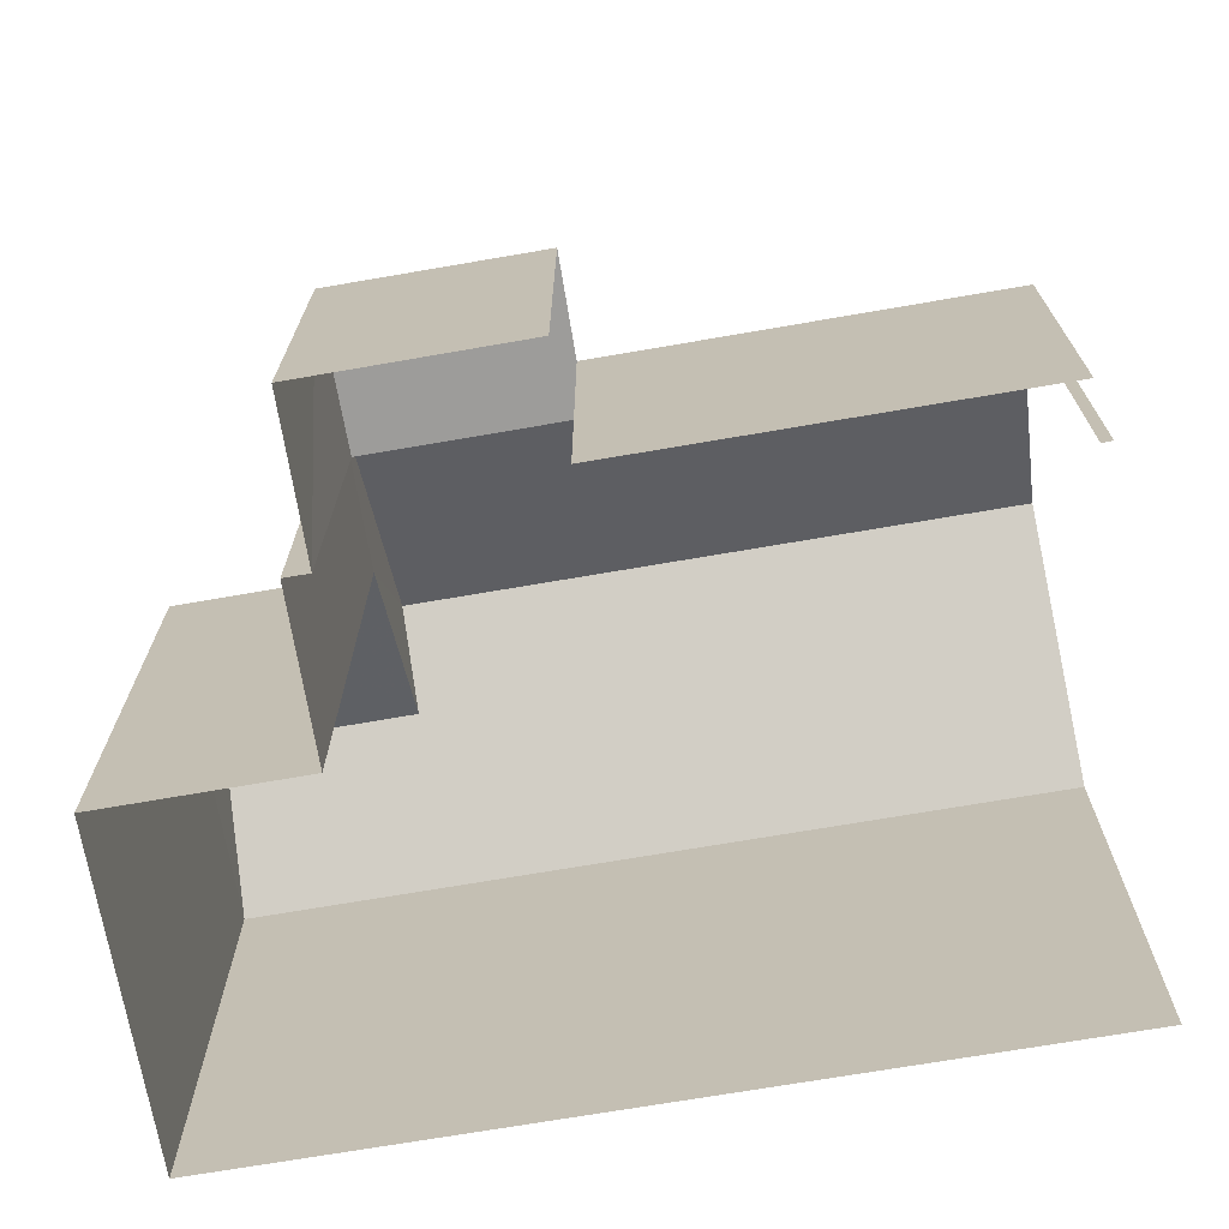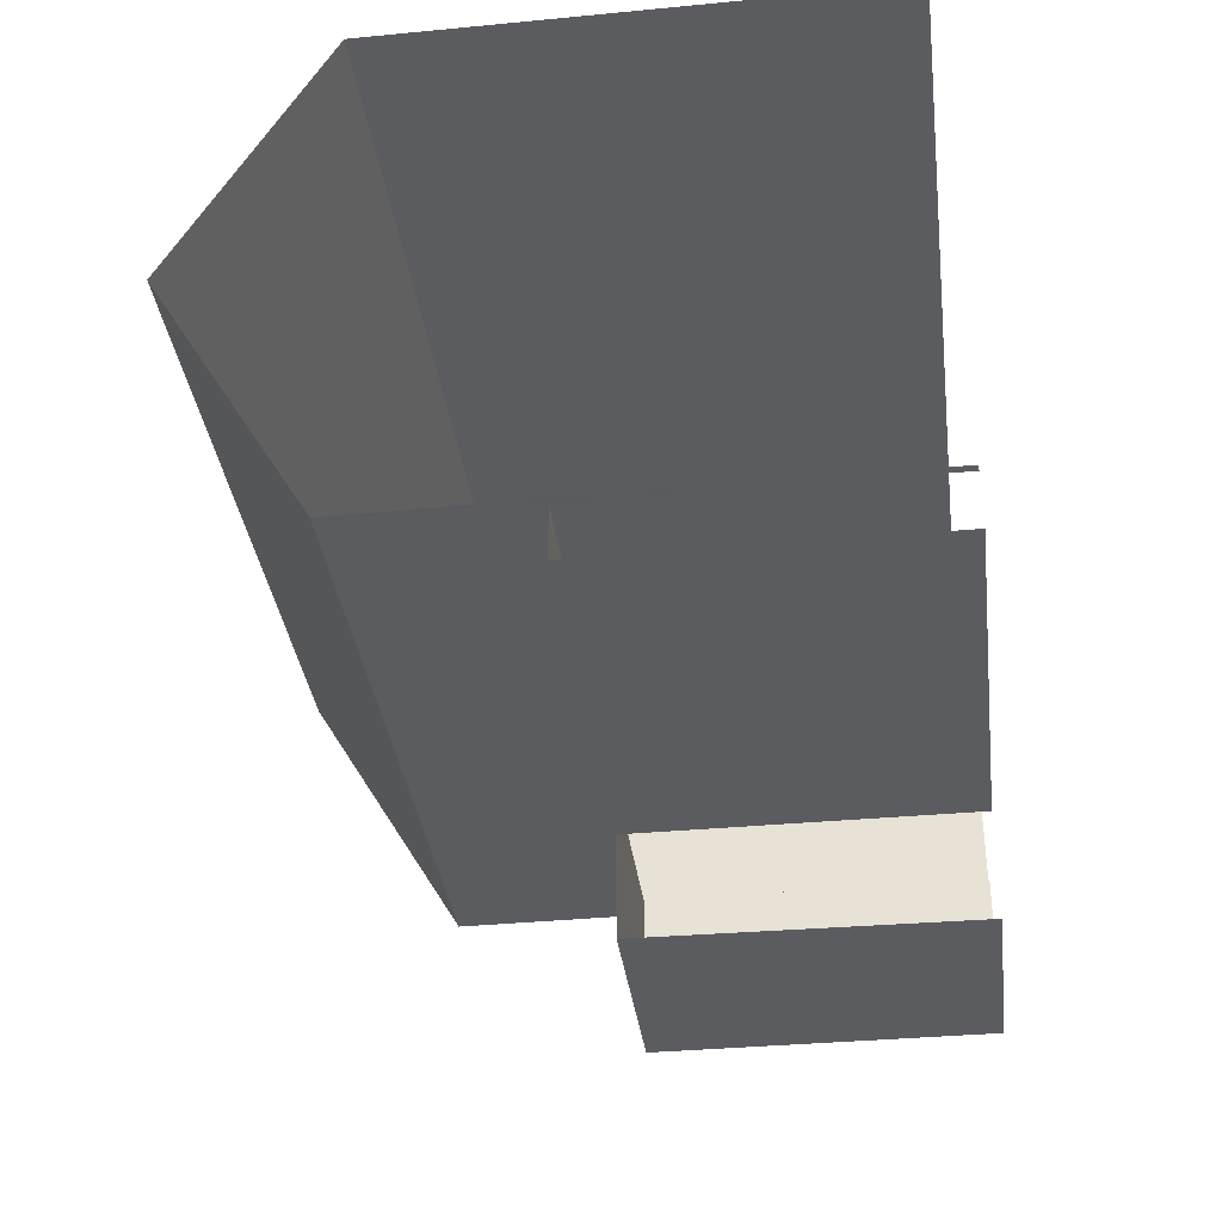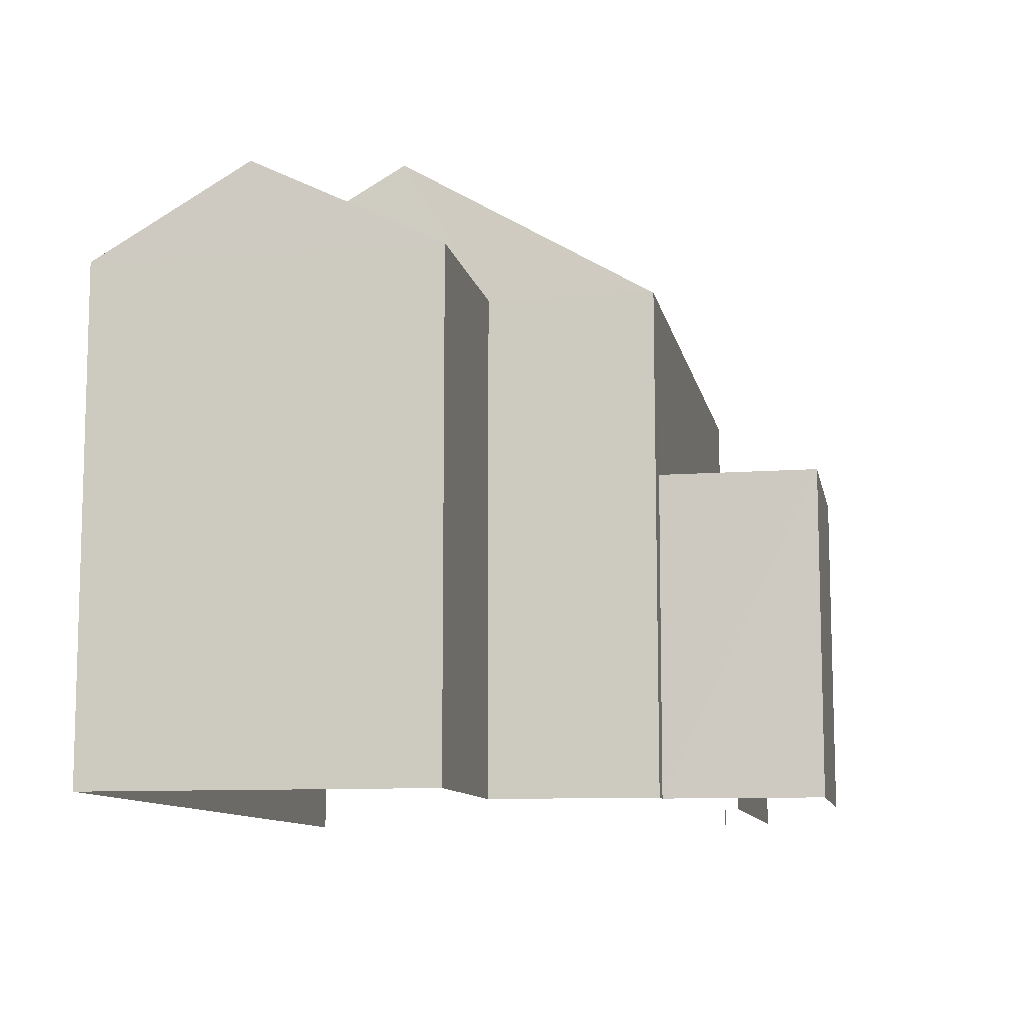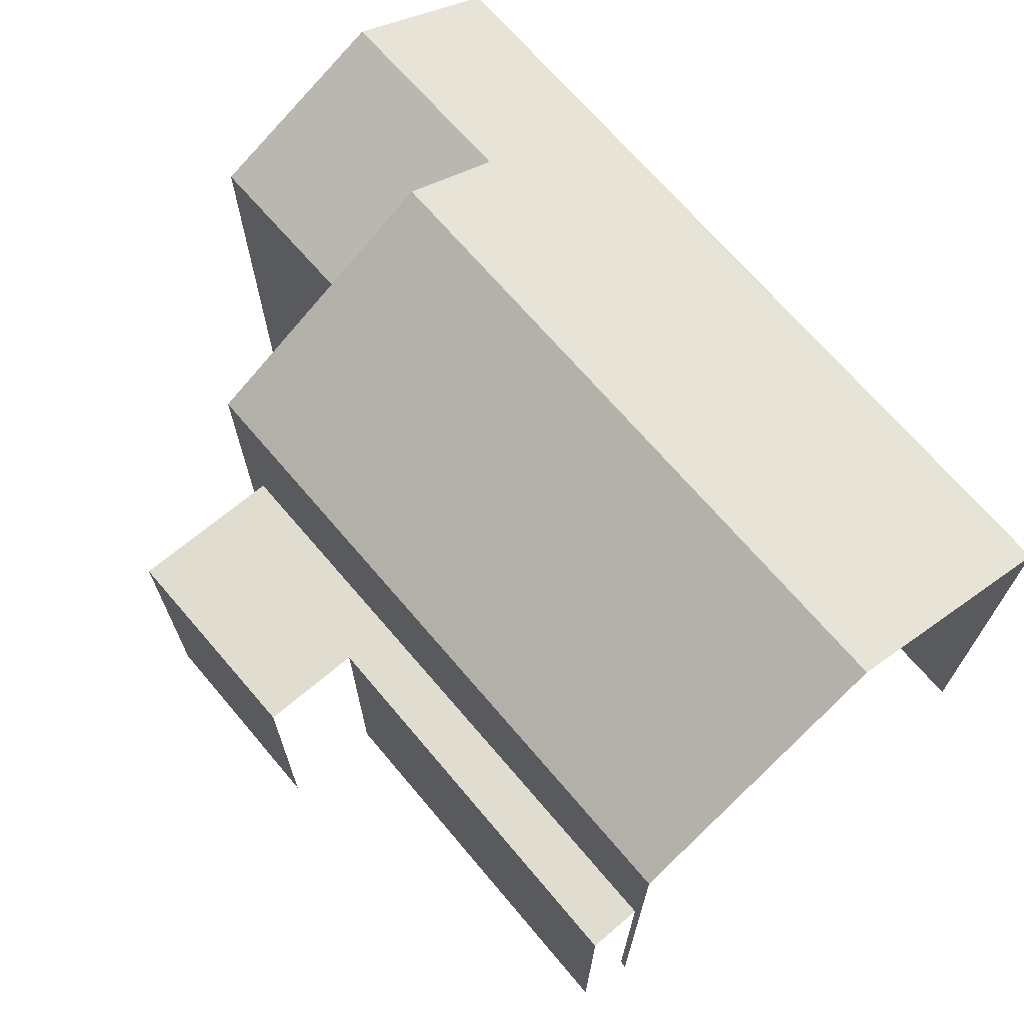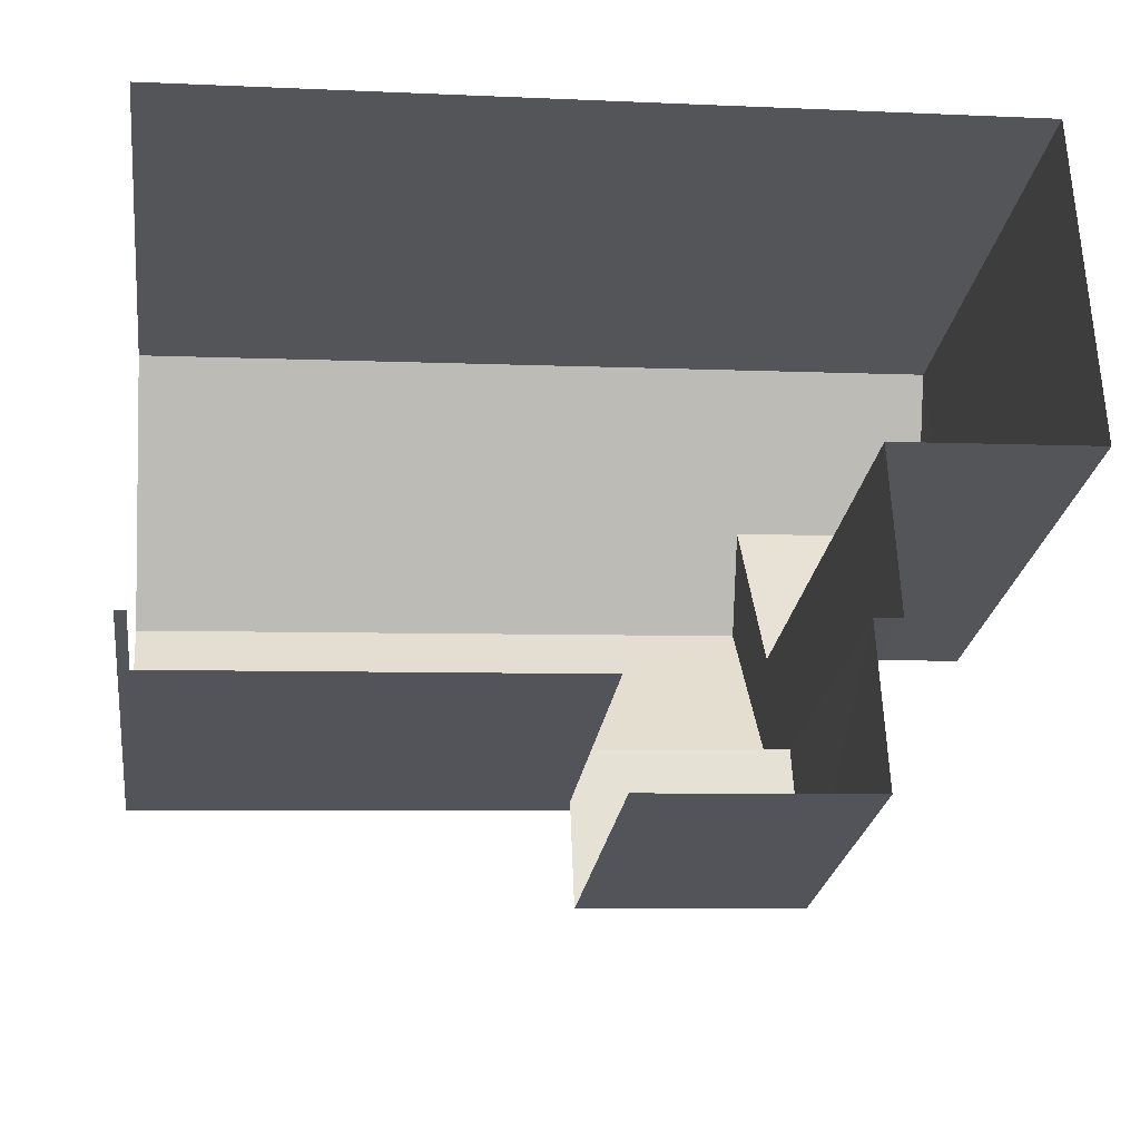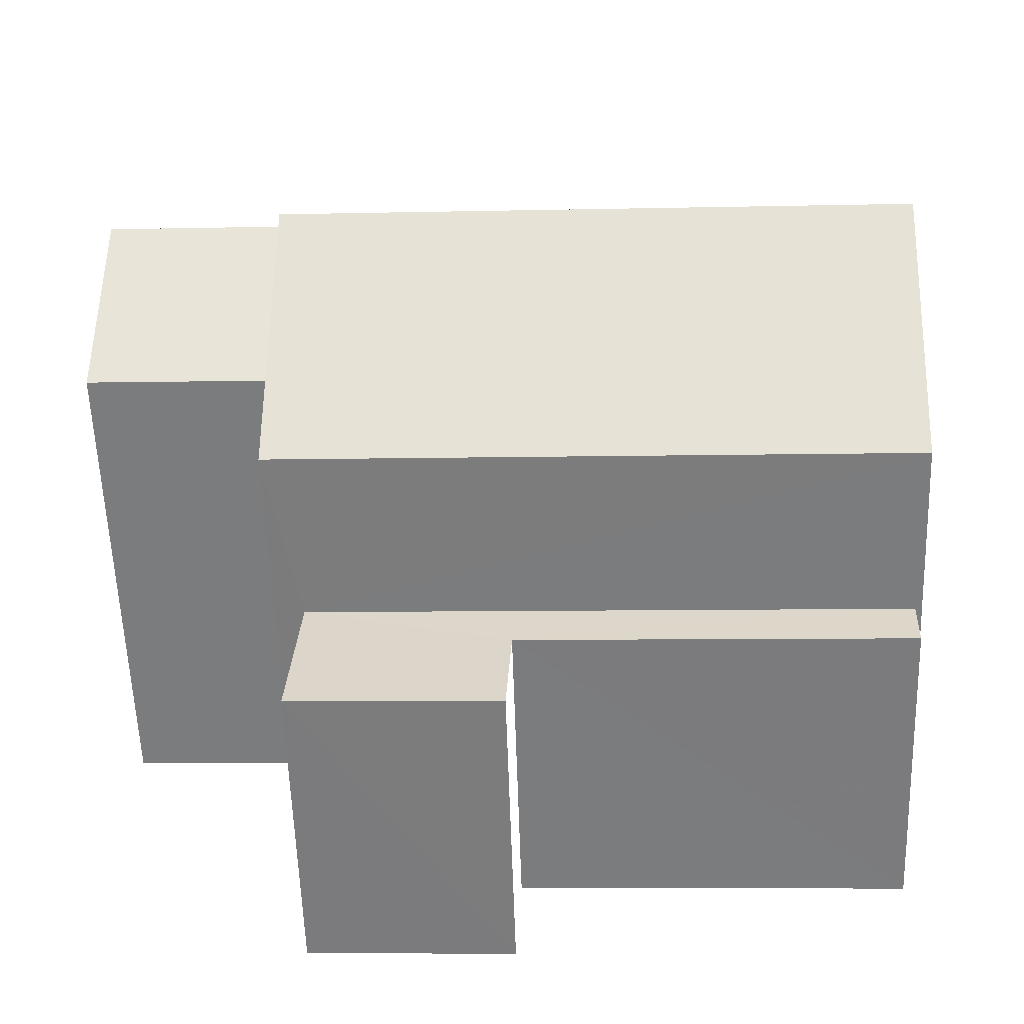
<metadata>
{"format":"obj","ext":"obj","renderer":"f3d","projection":"perspective","resolution":1024,"background":"white","views":[{"elev":-70.3,"azim":7.1,"up":"+Z"},{"elev":-37.4,"azim":97.2,"up":"+Y"},{"elev":-10.1,"azim":-81.9,"up":"+Z"},{"elev":69.6,"azim":46.8,"up":"+Z"},{"elev":-24.5,"azim":172.2,"up":"+Y"},{"elev":-59.0,"azim":2.2,"up":"+Y"}]}
</metadata>
<code>
v -3.737e+05 -1.053e+05 20.72
v -3.737e+05 -1.053e+05 20.72
v -3.737e+05 -1.053e+05 20.72
v -3.737e+05 -1.053e+05 20.72
v -3.737e+05 -1.053e+05 20.71
v -3.737e+05 -1.053e+05 20.72
v -3.737e+05 -1.053e+05 20.72
v -3.737e+05 -1.053e+05 20.72
v -3.737e+05 -1.053e+05 20.72
v -3.737e+05 -1.053e+05 20.72
v -3.737e+05 -1.053e+05 20.72
v -3.737e+05 -1.053e+05 20.72
v -3.737e+05 -1.053e+05 25.05
v -3.737e+05 -1.053e+05 25.05
v -3.737e+05 -1.053e+05 25.05
v -3.737e+05 -1.053e+05 25.05
v -3.737e+05 -1.053e+05 25.05
v -3.737e+05 -1.053e+05 25.05
v -3.737e+05 -1.053e+05 28.72
v -3.737e+05 -1.053e+05 28.72
v -3.737e+05 -1.053e+05 27.48
v -3.737e+05 -1.053e+05 27.48
v -3.737e+05 -1.053e+05 29.5
v -3.737e+05 -1.053e+05 29.5
v -3.737e+05 -1.053e+05 27.48
v -3.737e+05 -1.053e+05 27.48
v -3.737e+05 -1.053e+05 27.48
v -3.737e+05 -1.053e+05 27.48
f 1 2 3
f 4 1 5
f 6 7 3
f 8 9 5
f 10 9 8
f 11 8 12
f 7 12 3
f 3 5 1
f 3 8 5
f 12 8 3
f 1 13 2
f 1 14 13
f 4 5 28
f 28 25 24
f 28 5 25
f 16 6 3
f 15 16 3
f 13 14 15
f 16 15 17
f 17 15 18
f 15 14 18
f 19 20 21
f 22 19 21
f 23 24 19
f 24 25 19
f 19 26 20
f 19 25 26
f 23 27 28
f 24 23 28
f 8 21 10
f 8 22 21
f 18 11 12
f 11 18 27
f 1 4 14
f 28 27 18
f 4 28 14
f 28 18 14
f 15 3 2
f 13 15 2
f 12 7 17
f 18 12 17
f 17 7 6
f 16 17 6
f 5 26 25
f 5 9 26
f 22 8 27
f 19 22 23
f 8 11 27
f 23 22 27
f 26 9 21
f 26 21 20
f 9 10 21

</code>
